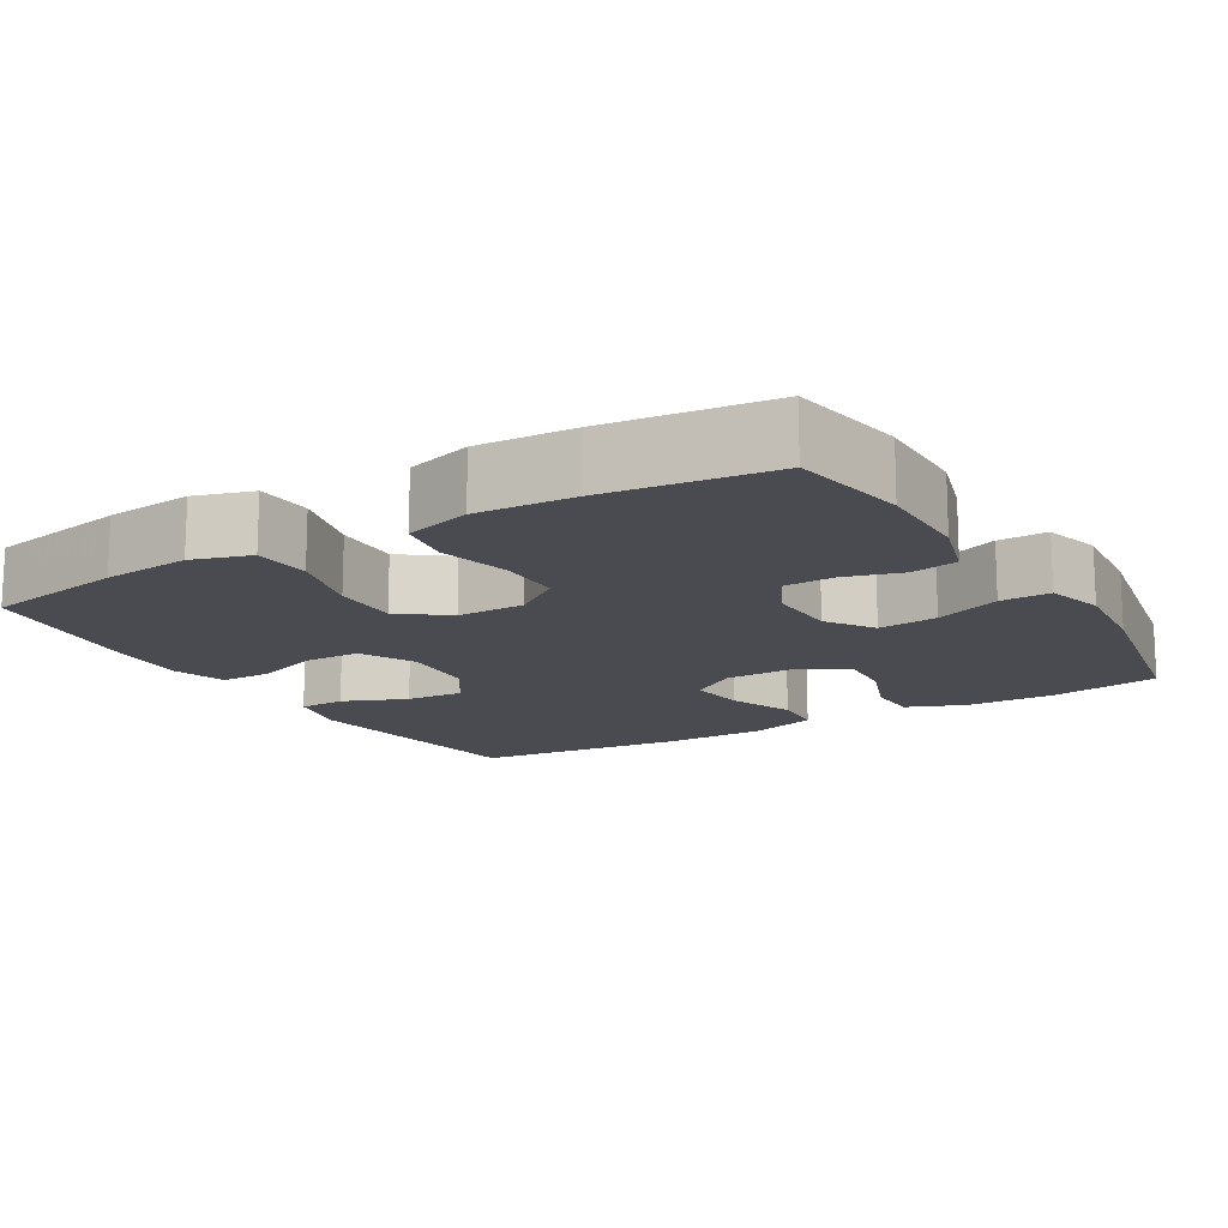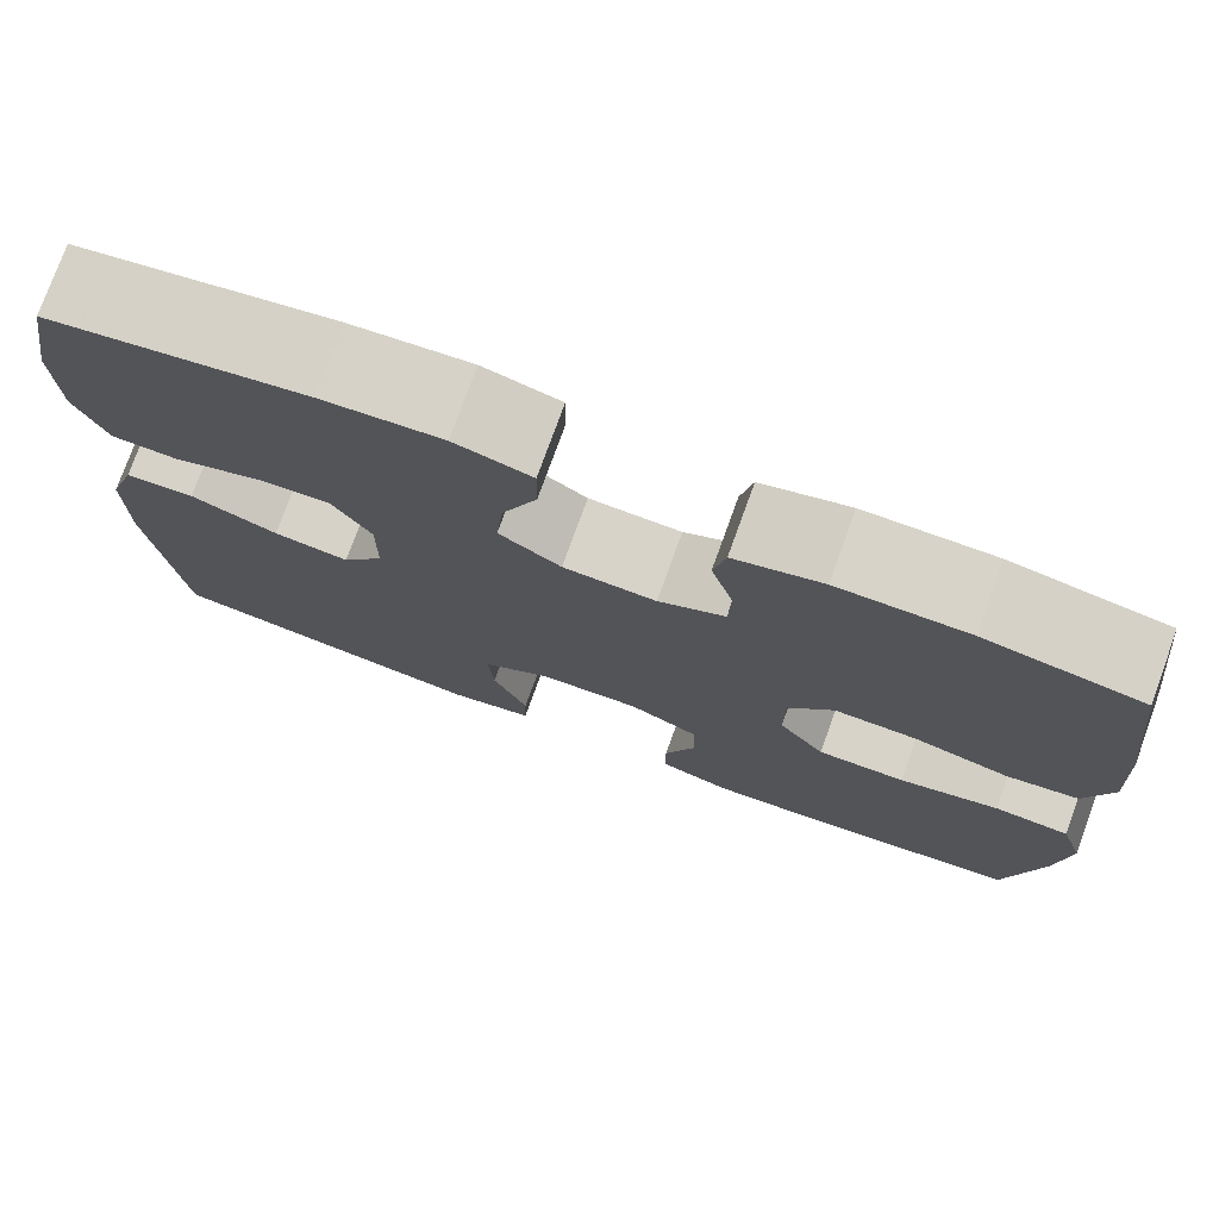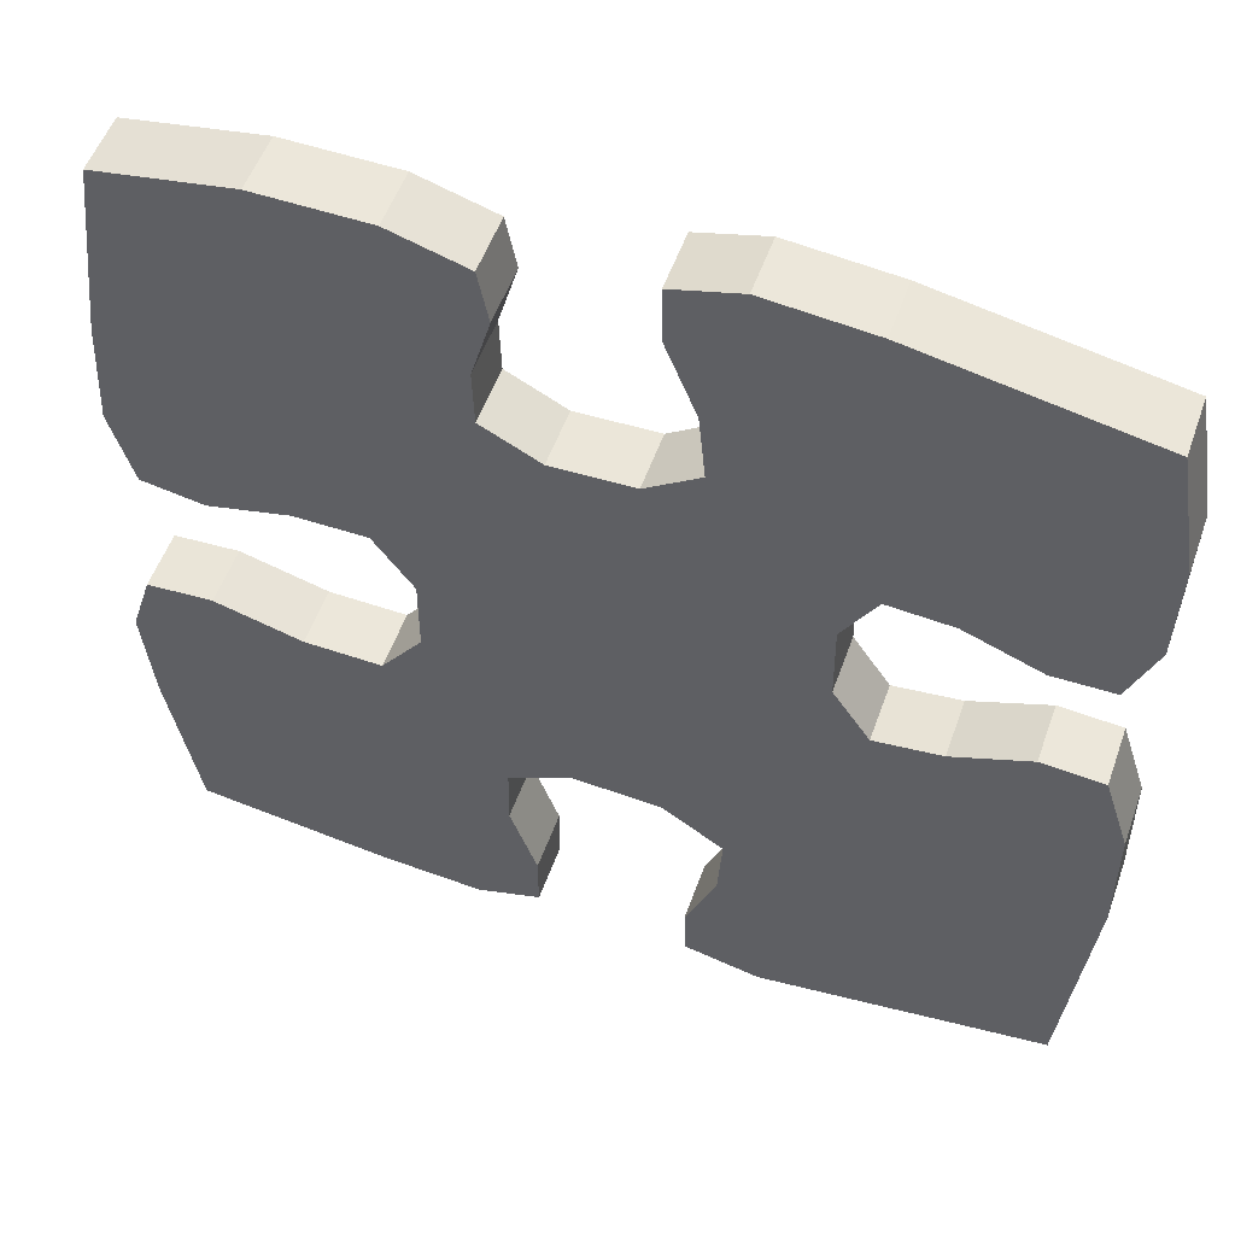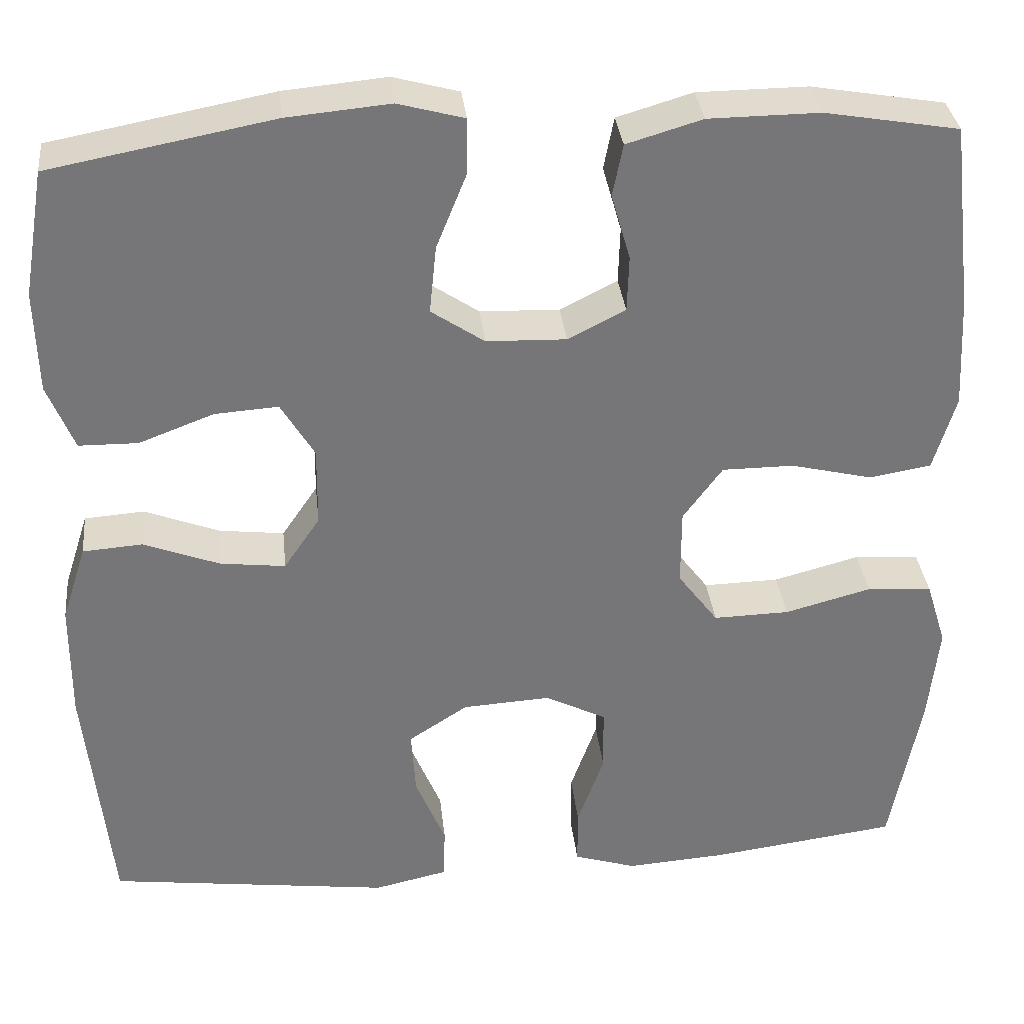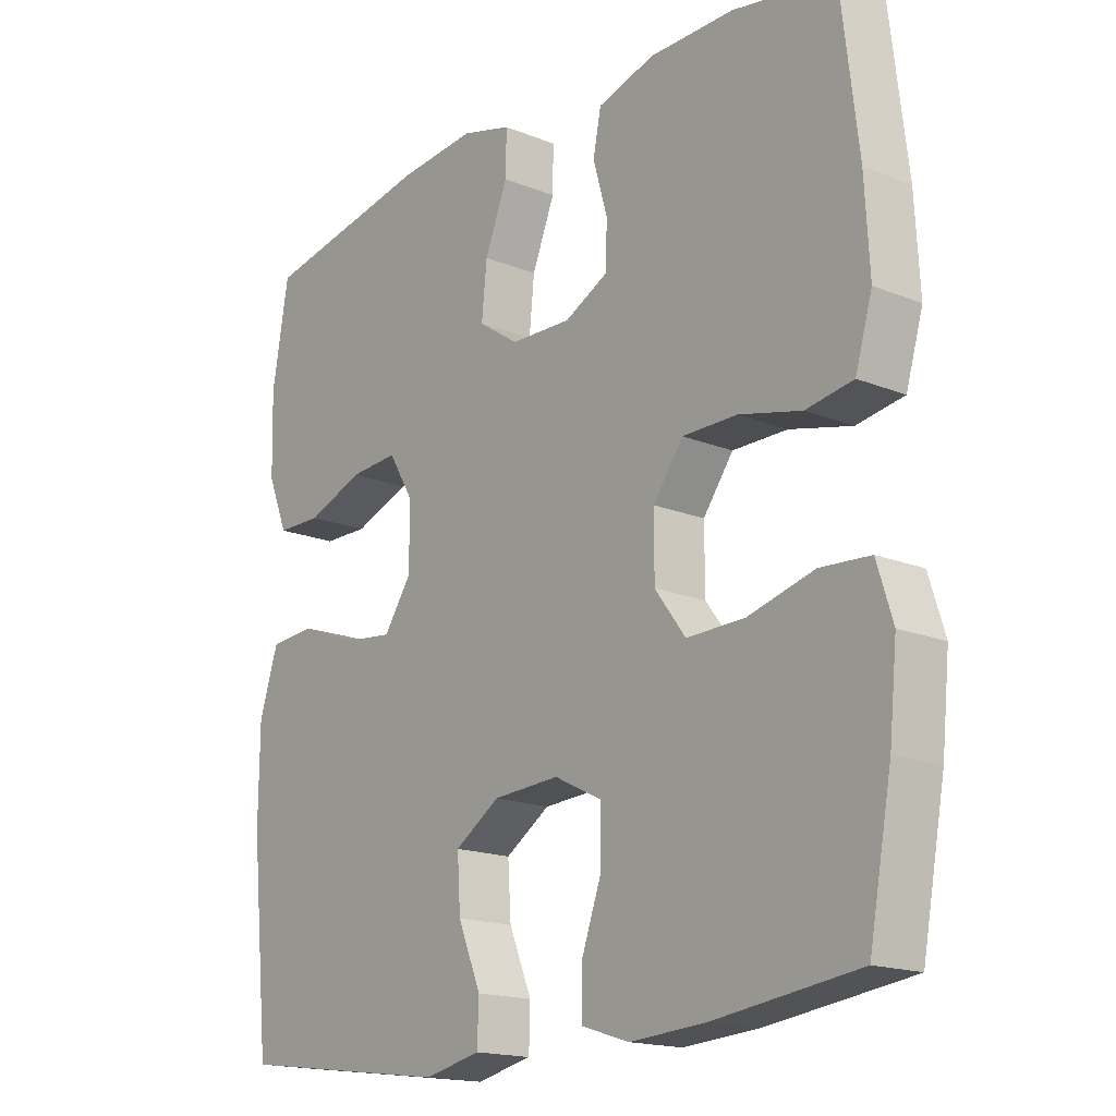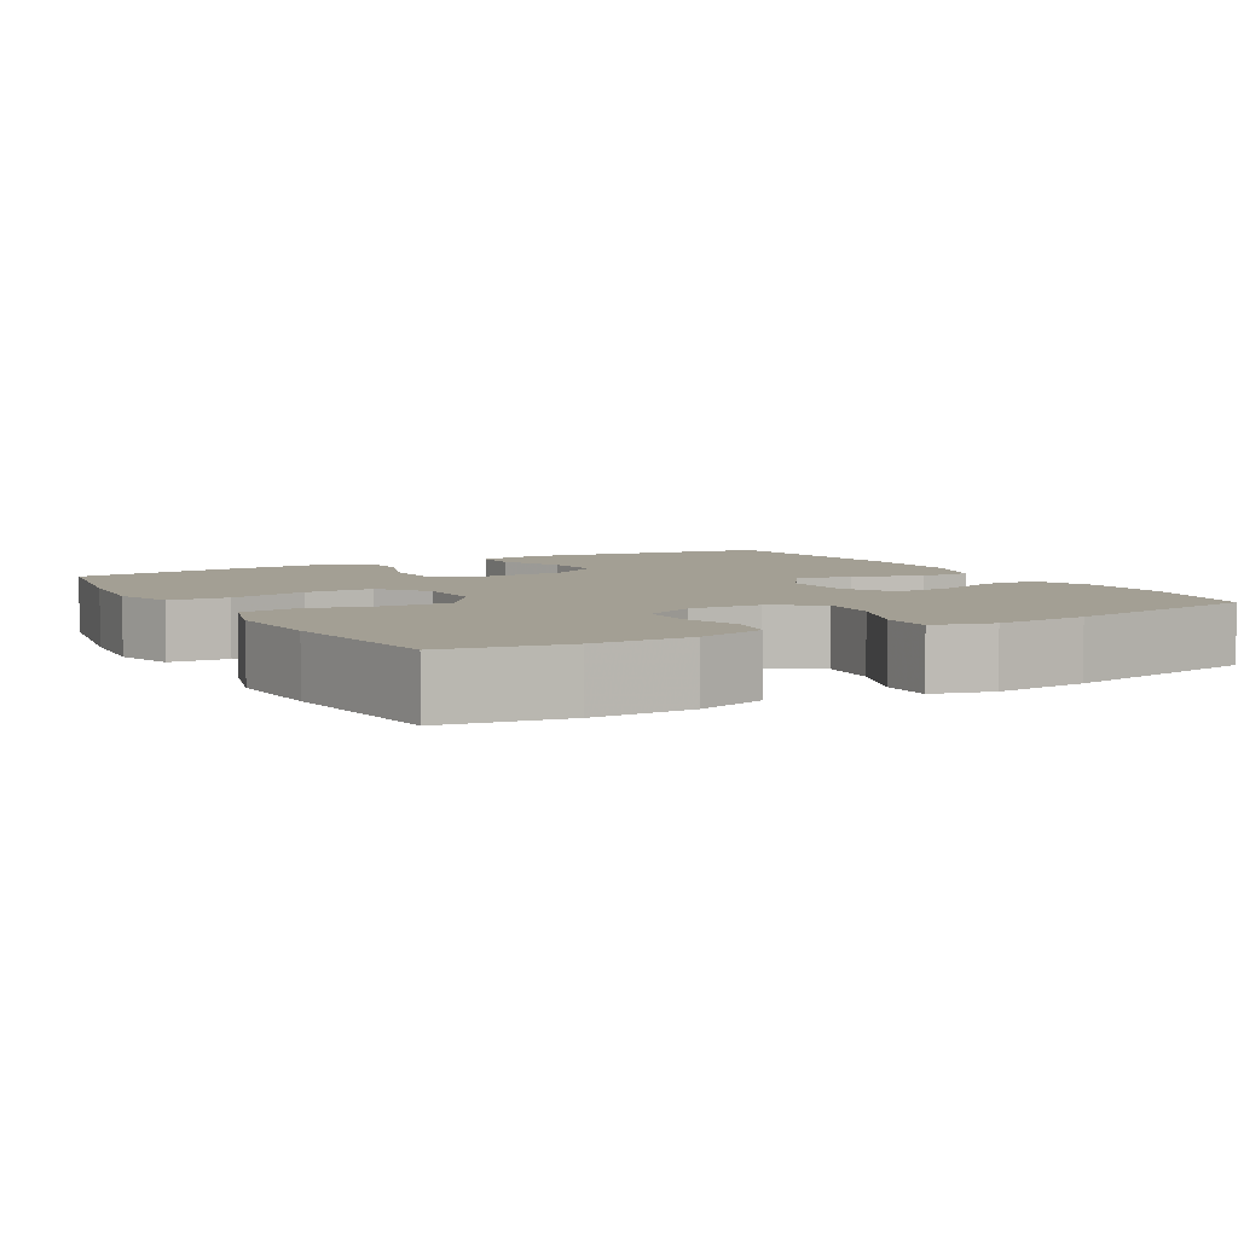
<metadata>
{"format":"obj","ext":"obj","renderer":"f3d","projection":"perspective","resolution":1024,"background":"white","views":[{"elev":-14.6,"azim":-59.3,"up":"+Y"},{"elev":76.5,"azim":-160.1,"up":"+Z"},{"elev":53.3,"azim":19.4,"up":"+Z"},{"elev":33.5,"azim":173.9,"up":"+Z"},{"elev":-17.1,"azim":-129.0,"up":"+Z"},{"elev":5.4,"azim":-29.8,"up":"+Y"}]}
</metadata>
<code>
v -0.5 0.07 0.5
v -0.344 0.07 0.527
v -0.215 0.07 0.526
v -0.127 0.07 0.5
v -0.115 0.07 0.439
v -0.137 0.07 0.362
v -0.135 0.07 0.296
v -0.068 0.07 0.262
v 0.025 0.07 0.265
v 0.087 0.07 0.307
v 0.079 0.07 0.386
v 0.044 0.07 0.473
v 0.043 0.07 0.539
v 0.12 0.07 0.56
v 0.24 0.07 0.549
v 0.5 0.07 0.5
v 0.525 0.07 0.353
v 0.522 0.07 0.234
v 0.491 0.07 0.157
v 0.422 0.07 0.156
v 0.335 0.07 0.189
v 0.261 0.07 0.194
v 0.222 0.07 0.129
v 0.223 0.07 0.036
v 0.265 0.07 -0.026
v 0.341 0.07 -0.017
v 0.429 0.07 0.017
v 0.499 0.07 0.012
v 0.528 0.07 -0.078
v 0.529 0.07 -0.216
v 0.5 0.07 -0.5
v 0.17 0.07 -0.543
v 0.084 0.07 -0.524
v 0.082 0.07 -0.462
v 0.117 0.07 -0.377
v 0.122 0.07 -0.3
v 0.053 0.07 -0.255
v -0.049 0.07 -0.249
v -0.121 0.07 -0.285
v -0.122 0.07 -0.36
v -0.091 0.07 -0.447
v -0.091 0.07 -0.514
v -0.164 0.07 -0.537
v -0.28 0.07 -0.529
v -0.5 0.07 -0.5
v -0.535 0.07 -0.312
v -0.547 0.07 -0.195
v -0.523 0.07 -0.118
v -0.447 0.07 -0.113
v -0.346 0.07 -0.14
v -0.257 0.07 -0.142
v -0.21 0.07 -0.079
v -0.21 0.07 0.011
v -0.256 0.07 0.074
v -0.34 0.07 0.074
v -0.435 0.07 0.051
v -0.507 0.07 0.063
v -0.533 0.07 0.151
v -0.526 0.07 0.28
v -0.5 0 0.5
v -0.344 0 0.527
v -0.215 0 0.526
v -0.127 0 0.5
v -0.115 0 0.439
v -0.137 0 0.362
v -0.135 0 0.296
v -0.068 0 0.262
v 0.025 0 0.265
v 0.087 0 0.307
v 0.079 0 0.386
v 0.044 0 0.473
v 0.043 0 0.539
v 0.12 0 0.56
v 0.24 0 0.549
v 0.5 0 0.5
v 0.525 0 0.353
v 0.522 0 0.234
v 0.491 0 0.157
v 0.422 0 0.156
v 0.335 0 0.189
v 0.261 0 0.194
v 0.222 0 0.129
v 0.223 0 0.036
v 0.265 0 -0.026
v 0.341 0 -0.017
v 0.429 0 0.017
v 0.499 0 0.012
v 0.528 0 -0.078
v 0.529 0 -0.216
v 0.5 0 -0.5
v 0.17 0 -0.543
v 0.084 0 -0.524
v 0.082 0 -0.462
v 0.117 0 -0.377
v 0.122 0 -0.3
v 0.053 0 -0.255
v -0.049 0 -0.249
v -0.121 0 -0.285
v -0.122 0 -0.36
v -0.091 0 -0.447
v -0.091 0 -0.514
v -0.164 0 -0.537
v -0.28 0 -0.529
v -0.5 0 -0.5
v -0.535 0 -0.312
v -0.547 0 -0.195
v -0.523 0 -0.118
v -0.447 0 -0.113
v -0.346 0 -0.14
v -0.257 0 -0.142
v -0.21 0 -0.079
v -0.21 0 0.011
v -0.256 0 0.074
v -0.34 0 0.074
v -0.435 0 0.051
v -0.507 0 0.063
v -0.533 0 0.151
v -0.526 0 0.28
f 4 5 6
f 3 4 6
f 2 3 6
f 1 2 6
f 59 1 6
f 58 59 6
f 57 58 6
f 56 57 6
f 55 56 6
f 54 55 6 7
f 53 54 7 8
f 52 53 8 9
f 48 49 50
f 47 48 50
f 46 47 50
f 45 46 50
f 44 45 50
f 43 44 50
f 42 43 50
f 41 42 50
f 40 41 50
f 39 40 50 51
f 38 39 51 52
f 33 34 35
f 32 33 35
f 31 32 35
f 30 31 35
f 29 30 35
f 28 29 35
f 27 28 35
f 26 27 35
f 25 26 35 36
f 24 25 36 37
f 19 20 21
f 18 19 21
f 17 18 21
f 16 17 21
f 15 16 21
f 14 15 21
f 13 14 21
f 12 13 21
f 11 12 21
f 10 11 21 22
f 52 9 10
f 38 52 10
f 37 38 10
f 24 37 10
f 23 24 10
f 10 22 23
f 65 64 63
f 65 63 62
f 65 62 61
f 65 61 60
f 65 60 118
f 65 118 117
f 65 117 116
f 65 116 115
f 65 115 114
f 66 65 114 113
f 67 66 113 112
f 68 67 112 111
f 109 108 107
f 109 107 106
f 109 106 105
f 109 105 104
f 109 104 103
f 109 103 102
f 109 102 101
f 109 101 100
f 109 100 99
f 110 109 99 98
f 111 110 98 97
f 94 93 92
f 94 92 91
f 94 91 90
f 94 90 89
f 94 89 88
f 94 88 87
f 94 87 86
f 94 86 85
f 95 94 85 84
f 96 95 84 83
f 80 79 78
f 80 78 77
f 80 77 76
f 80 76 75
f 80 75 74
f 80 74 73
f 80 73 72
f 80 72 71
f 80 71 70
f 81 80 70 69
f 69 68 111
f 69 111 97
f 69 97 96
f 69 96 83
f 69 83 82
f 82 81 69
f 1 60 61 2
f 2 61 62 3
f 3 62 63 4
f 4 63 64 5
f 5 64 65 6
f 6 65 66 7
f 7 66 67 8
f 8 67 68 9
f 9 68 69 10
f 10 69 70 11
f 11 70 71 12
f 12 71 72 13
f 13 72 73 14
f 14 73 74 15
f 15 74 75 16
f 16 75 76 17
f 17 76 77 18
f 18 77 78 19
f 19 78 79 20
f 20 79 80 21
f 21 80 81 22
f 22 81 82 23
f 23 82 83 24
f 24 83 84 25
f 25 84 85 26
f 26 85 86 27
f 27 86 87 28
f 28 87 88 29
f 29 88 89 30
f 30 89 90 31
f 31 90 91 32
f 32 91 92 33
f 33 92 93 34
f 34 93 94 35
f 35 94 95 36
f 36 95 96 37
f 37 96 97 38
f 38 97 98 39
f 39 98 99 40
f 40 99 100 41
f 41 100 101 42
f 42 101 102 43
f 43 102 103 44
f 44 103 104 45
f 45 104 105 46
f 46 105 106 47
f 47 106 107 48
f 48 107 108 49
f 49 108 109 50
f 50 109 110 51
f 51 110 111 52
f 52 111 112 53
f 53 112 113 54
f 54 113 114 55
f 55 114 115 56
f 56 115 116 57
f 57 116 117 58
f 58 117 118 59
f 59 118 60 1

</code>
